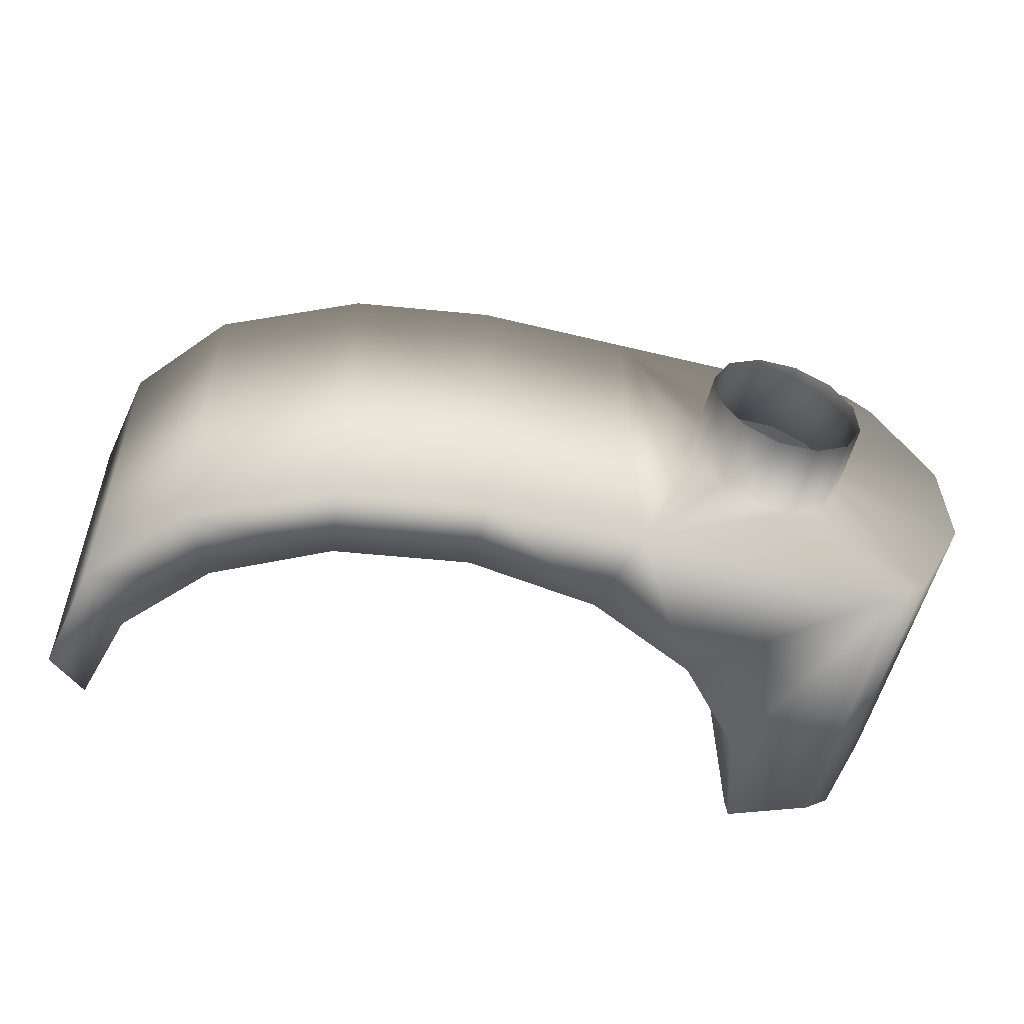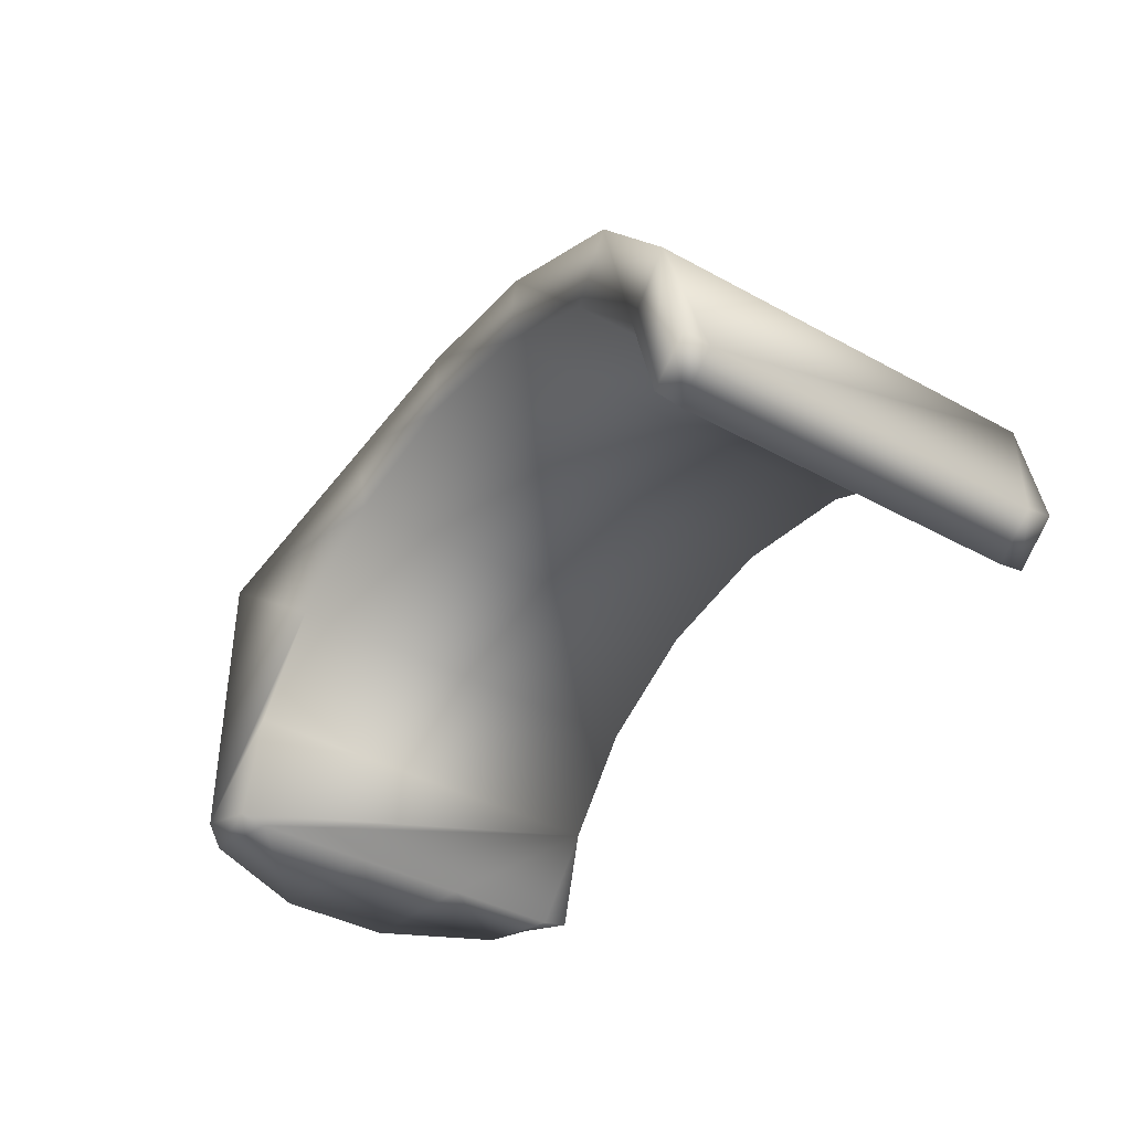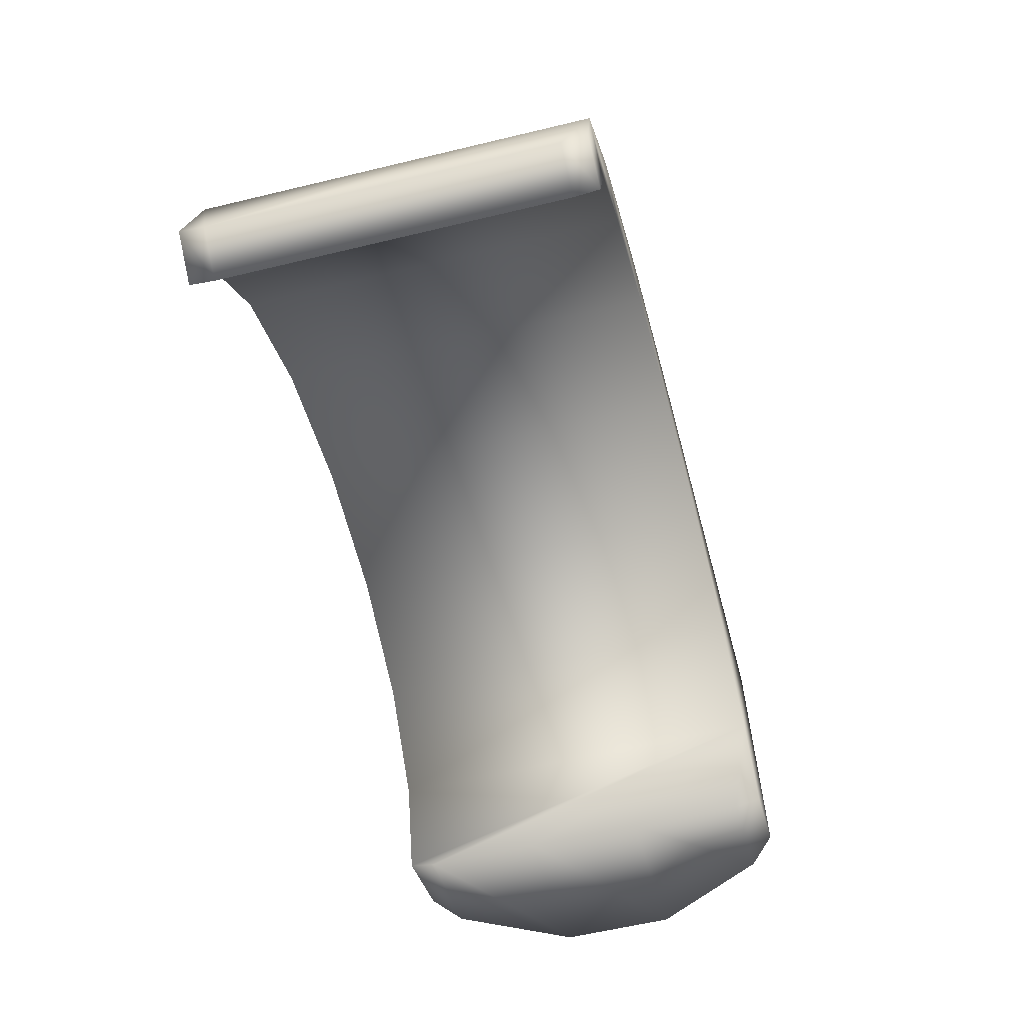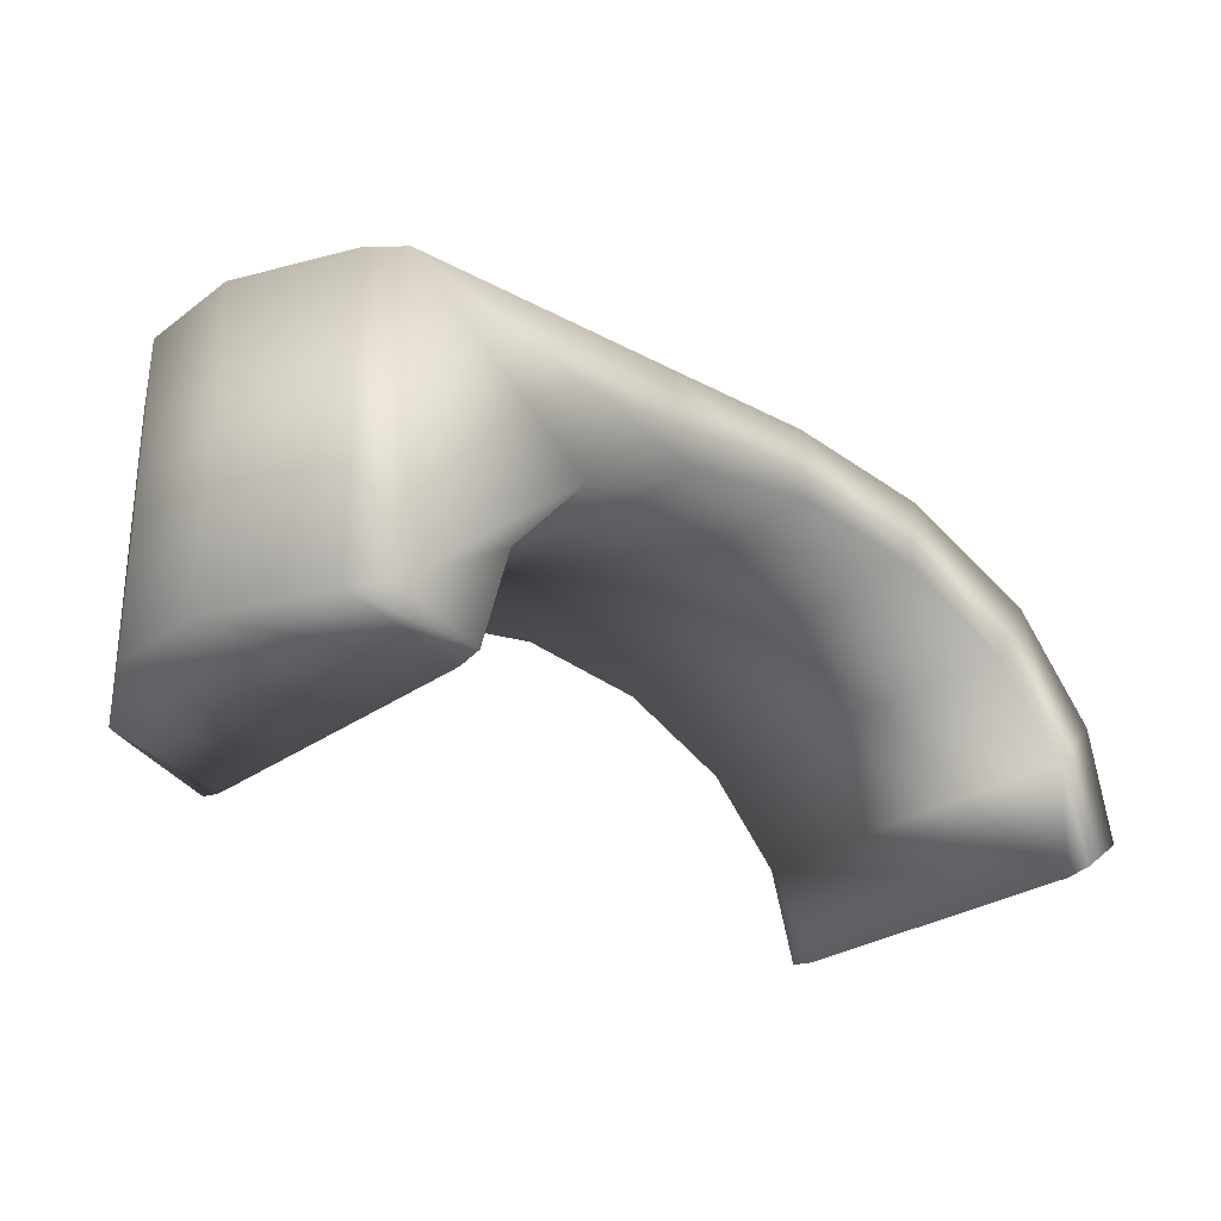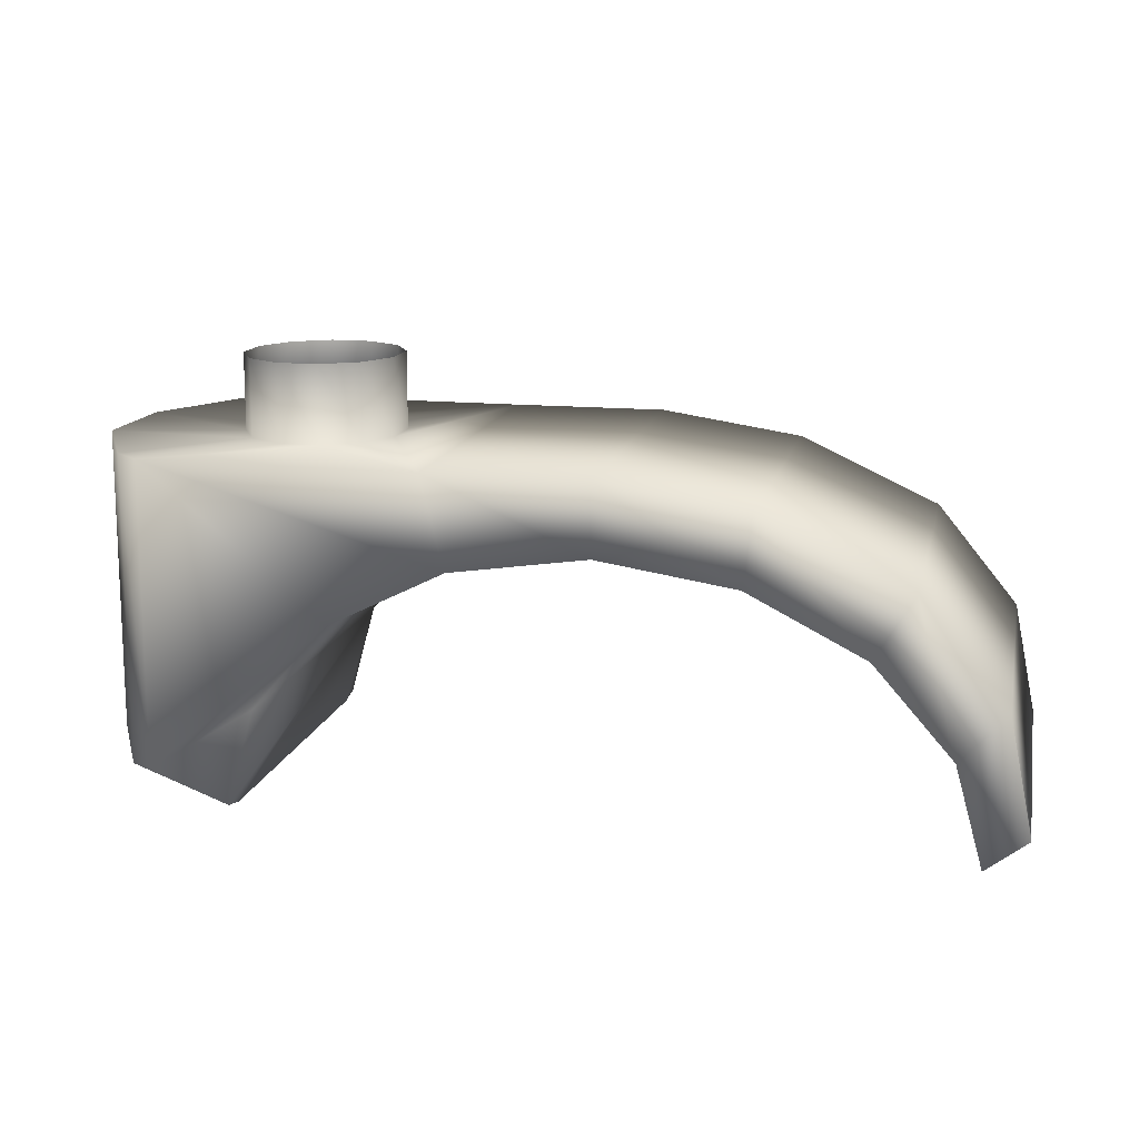
<metadata>
{"format":"obj","ext":"obj","renderer":"f3d","projection":"perspective","resolution":1024,"background":"white","views":[{"elev":-55.4,"azim":166.0,"up":"+Z"},{"elev":-39.6,"azim":56.3,"up":"+Y"},{"elev":-60.3,"azim":104.5,"up":"+Y"},{"elev":-27.1,"azim":-40.7,"up":"+Y"},{"elev":13.8,"azim":12.9,"up":"+Y"}]}
</metadata>
<code>
o Part10
v -0.01092 0.04543 0.2985
v -0.001786 0.04997 0.2986
v -0.02537 0.0572 0.2984
v -0.001786 0.04997 0.2986
v -0.003673 0.05721 0.2986
v -0.02537 0.0572 0.2984
v 0.03802 0.04233 0.2687
v 0.03981 0.03332 0.2687
v 0.03443 0.03856 0.2687
v 0.03981 0.03332 0.2687
v 0.03656 0.0308 0.2687
v 0.03443 0.03856 0.2687
v -0.01696 0.03856 0.2985
v -0.01092 0.04543 0.2985
v -0.02539 0.03334 0.2984
v -0.01092 0.04543 0.2985
v -0.02537 0.0572 0.2984
v -0.02539 0.03334 0.2984
v -0.02539 0.03334 0.2984
v -0.02765 0.03291 0.2964
v -0.01908 0.0309 0.2984
v -0.02765 0.03291 0.2964
v -0.01909 0.03049 0.2965
v -0.01908 0.0309 0.2984
v -0.02765 0.03291 0.2964
v -0.02539 0.03334 0.2984
v -0.02763 0.0572 0.2964
v -0.02539 0.03334 0.2984
v -0.02537 0.0572 0.2984
v -0.02763 0.0572 0.2964
v 0.01928 0.04996 0.2685
v 0.008566 0.05157 0.2684
v 0.02001 0.05554 0.2685
v 0.008566 0.05157 0.2684
v 0.00849 0.05724 0.2684
v 0.02001 0.05554 0.2685
v -0.004036 0.05721 0.2682
v 0.00849 0.05724 0.2684
v -0.002149 0.04997 0.2683
v 0.00849 0.05724 0.2684
v 0.008566 0.05157 0.2684
v -0.002149 0.04997 0.2683
v 0.02001 0.05554 0.2685
v 0.03141 0.05037 0.2687
v 0.01928 0.04996 0.2685
v 0.03141 0.05037 0.2687
v 0.02836 0.0454 0.2686
v 0.01928 0.04996 0.2685
v 0.03658 0.03049 0.2707
v 0.03656 0.0308 0.2687
v 0.03983 0.03298 0.2707
v 0.03656 0.0308 0.2687
v 0.03981 0.03332 0.2687
v 0.03983 0.03298 0.2707
v -0.03221 0.03291 0.2875
v -0.02765 0.03291 0.2964
v -0.03219 0.0572 0.2875
v -0.02765 0.03291 0.2964
v -0.02763 0.0572 0.2964
v -0.03219 0.0572 0.2875
v 0.03689 0.03049 0.2971
v 0.03658 0.03049 0.2707
v 0.04014 0.03298 0.2972
v 0.03658 0.03049 0.2707
v 0.03983 0.03298 0.2707
v 0.04014 0.03298 0.2972
v 0.02037 0.05554 0.2989
v 0.008854 0.05724 0.2988
v 0.01964 0.04996 0.2989
v 0.008854 0.05724 0.2988
v 0.008929 0.05157 0.2988
v 0.01964 0.04996 0.2989
v -0.02573 0.0572 0.268
v -0.004036 0.05721 0.2682
v -0.01129 0.04543 0.2682
v -0.004036 0.05721 0.2682
v -0.002149 0.04997 0.2683
v -0.01129 0.04543 0.2682
v 0.02873 0.0454 0.299
v 0.03479 0.03856 0.2991
v 0.03177 0.05037 0.299
v 0.03479 0.03856 0.2991
v 0.03838 0.04233 0.2991
v 0.03177 0.05037 0.299
v -0.02797 0.03291 0.2699
v -0.02575 0.03334 0.268
v -0.01941 0.03049 0.27
v -0.02575 0.03334 0.268
v -0.01943 0.0309 0.2681
v -0.01941 0.03049 0.27
v 0.03141 0.05037 0.2687
v 0.03802 0.04233 0.2687
v 0.02836 0.0454 0.2686
v 0.03802 0.04233 0.2687
v 0.03443 0.03856 0.2687
v 0.02836 0.0454 0.2686
v -0.01732 0.03856 0.2681
v -0.01696 0.03856 0.2985
v -0.01908 0.0309 0.2984
v -0.01732 0.03856 0.2681
v -0.01908 0.0309 0.2984
v -0.01909 0.03049 0.2965
v -0.01732 0.03856 0.2681
v -0.01909 0.03049 0.2965
v -0.0192 0.03049 0.2877
v -0.01732 0.03856 0.2681
v -0.0192 0.03049 0.2877
v -0.0193 0.03049 0.2788
v -0.01732 0.03856 0.2681
v -0.0193 0.03049 0.2788
v -0.01941 0.03049 0.27
v -0.01943 0.0309 0.2681
v -0.01732 0.03856 0.2681
v -0.01941 0.03049 0.27
v 0.02836 0.0454 0.2686
v 0.02873 0.0454 0.299
v 0.01928 0.04996 0.2685
v 0.02873 0.0454 0.299
v 0.01964 0.04996 0.2989
v 0.01928 0.04996 0.2685
v 0.01964 0.04996 0.2989
v 0.008929 0.05157 0.2988
v 0.01928 0.04996 0.2685
v 0.008929 0.05157 0.2988
v 0.008566 0.05157 0.2684
v 0.01928 0.04996 0.2685
v 0.008566 0.05157 0.2684
v 0.008929 0.05157 0.2988
v -0.002149 0.04997 0.2683
v 0.008929 0.05157 0.2988
v -0.001786 0.04997 0.2986
v -0.002149 0.04997 0.2683
v -0.001786 0.04997 0.2986
v -0.01092 0.04543 0.2985
v -0.002149 0.04997 0.2683
v -0.01092 0.04543 0.2985
v -0.01129 0.04543 0.2682
v -0.002149 0.04997 0.2683
v 0.03689 0.03049 0.2971
v 0.03692 0.0308 0.2991
v 0.03479 0.03856 0.2991
v 0.03689 0.03049 0.2971
v 0.03479 0.03856 0.2991
v 0.03443 0.03856 0.2687
v 0.03658 0.03049 0.2707
v 0.03689 0.03049 0.2971
v 0.03443 0.03856 0.2687
v 0.03658 0.03049 0.2707
v 0.03443 0.03856 0.2687
v 0.03656 0.0308 0.2687
v -0.01732 0.03856 0.2681
v -0.01129 0.04543 0.2682
v -0.01696 0.03856 0.2985
v -0.01129 0.04543 0.2682
v -0.01092 0.04543 0.2985
v -0.01696 0.03856 0.2985
v 0.03443 0.03856 0.2687
v 0.03479 0.03856 0.2991
v 0.02836 0.0454 0.2686
v 0.03479 0.03856 0.2991
v 0.02873 0.0454 0.299
v 0.02836 0.0454 0.2686
v -0.03232 0.03291 0.2787
v -0.02797 0.03291 0.2699
v -0.0193 0.03049 0.2788
v -0.02797 0.03291 0.2699
v -0.01941 0.03049 0.27
v -0.0193 0.03049 0.2788
v 0.02001 0.05554 0.2685
v 0.02037 0.05554 0.2989
v 0.03141 0.05037 0.2687
v 0.02037 0.05554 0.2989
v 0.03177 0.05037 0.299
v 0.03141 0.05037 0.2687
v 0.008854 0.05724 0.2988
v 0.02037 0.05554 0.2989
v 0.00849 0.05724 0.2684
v 0.02037 0.05554 0.2989
v 0.02001 0.05554 0.2685
v 0.00849 0.05724 0.2684
v -0.004036 0.05721 0.2682
v -0.003673 0.05721 0.2986
v 0.00849 0.05724 0.2684
v -0.003673 0.05721 0.2986
v 0.008854 0.05724 0.2988
v 0.00849 0.05724 0.2684
v 0.03838 0.04233 0.2991
v 0.04017 0.03332 0.2991
v 0.04014 0.03298 0.2972
v 0.03802 0.04233 0.2687
v 0.03838 0.04233 0.2991
v 0.04014 0.03298 0.2972
v 0.03802 0.04233 0.2687
v 0.04014 0.03298 0.2972
v 0.03983 0.03298 0.2707
v 0.03802 0.04233 0.2687
v 0.03983 0.03298 0.2707
v 0.03981 0.03332 0.2687
v -0.02797 0.03291 0.2699
v -0.03232 0.03291 0.2787
v -0.02795 0.0572 0.2699
v -0.03232 0.03291 0.2787
v -0.0323 0.0572 0.2787
v -0.02795 0.0572 0.2699
v -0.03232 0.03291 0.2787
v -0.03221 0.03291 0.2875
v -0.0323 0.0572 0.2787
v -0.03221 0.03291 0.2875
v -0.03219 0.0572 0.2875
v -0.0323 0.0572 0.2787
v 0.03177 0.05037 0.299
v 0.03838 0.04233 0.2991
v 0.03141 0.05037 0.2687
v 0.03838 0.04233 0.2991
v 0.03802 0.04233 0.2687
v 0.03141 0.05037 0.2687
v -0.03221 0.03291 0.2875
v -0.03232 0.03291 0.2787
v -0.0192 0.03049 0.2877
v -0.03232 0.03291 0.2787
v -0.0193 0.03049 0.2788
v -0.0192 0.03049 0.2877
v -0.02575 0.03334 0.268
v -0.01732 0.03856 0.2681
v -0.01943 0.0309 0.2681
v 0.03479 0.03856 0.2991
v 0.03692 0.0308 0.2991
v 0.03838 0.04233 0.2991
v 0.03692 0.0308 0.2991
v 0.04017 0.03332 0.2991
v 0.03838 0.04233 0.2991
v -0.03219 0.0572 0.2875
v -0.02191 0.0572 0.285
v -0.0323 0.0572 0.2787
v -0.02191 0.0572 0.285
v -0.02195 0.0572 0.2814
v -0.0323 0.0572 0.2787
v -0.02795 0.0572 0.2699
v -0.02034 0.0572 0.2784
v -0.02573 0.0572 0.268
v -0.02034 0.0572 0.2784
v -0.01751 0.0572 0.2766
v -0.02573 0.0572 0.268
v -0.0323 0.0572 0.2787
v -0.02195 0.0572 0.2814
v -0.02795 0.0572 0.2699
v -0.02195 0.0572 0.2814
v -0.02034 0.0572 0.2784
v -0.02795 0.0572 0.2699
v -0.01908 0.0309 0.2984
v -0.01696 0.03856 0.2985
v -0.02539 0.03334 0.2984
v -0.02763 0.0572 0.2964
v -0.02022 0.0572 0.2881
v -0.03219 0.0572 0.2875
v -0.02022 0.0572 0.2881
v -0.02191 0.0572 0.285
v -0.03219 0.0572 0.2875
v -0.01121 0.0572 0.2882
v -0.01405 0.0572 0.29
v -0.003673 0.05721 0.2986
v -0.009603 0.0572 0.2851
v -0.01121 0.0572 0.2882
v -0.003673 0.05721 0.2986
v -0.009603 0.0572 0.2851
v -0.003673 0.05721 0.2986
v -0.004036 0.05721 0.2682
v -0.009603 0.0572 0.2851
v -0.004036 0.05721 0.2682
v -0.009645 0.0572 0.2816
v -0.004036 0.05721 0.2682
v -0.01133 0.0572 0.2785
v -0.009645 0.0572 0.2816
v -0.004036 0.05721 0.2682
v -0.01421 0.0572 0.2767
v -0.01133 0.0572 0.2785
v -0.02763 0.0572 0.2964
v -0.02537 0.0572 0.2984
v -0.02022 0.0572 0.2881
v -0.02537 0.0572 0.2984
v -0.01735 0.0572 0.2899
v -0.02022 0.0572 0.2881
v -0.02765 0.03291 0.2964
v -0.03221 0.03291 0.2875
v -0.01909 0.03049 0.2965
v -0.03221 0.03291 0.2875
v -0.0192 0.03049 0.2877
v -0.01909 0.03049 0.2965
v -0.003673 0.05721 0.2986
v -0.01405 0.0572 0.29
v -0.02537 0.0572 0.2984
v -0.01405 0.0572 0.29
v -0.01735 0.0572 0.2899
v -0.02537 0.0572 0.2984
v -0.02573 0.0572 0.268
v -0.01751 0.0572 0.2766
v -0.004036 0.05721 0.2682
v -0.01751 0.0572 0.2766
v -0.01421 0.0572 0.2767
v -0.004036 0.05721 0.2682
v -0.02191 0.06339 0.285
v -0.02195 0.06339 0.2814
v -0.02191 0.0572 0.285
v -0.02195 0.06339 0.2814
v -0.02195 0.0572 0.2814
v -0.02191 0.0572 0.285
v -0.02034 0.0572 0.2784
v -0.02195 0.0572 0.2814
v -0.02034 0.06339 0.2784
v -0.02195 0.0572 0.2814
v -0.02195 0.06339 0.2814
v -0.02034 0.06339 0.2784
v -0.009645 0.06339 0.2816
v -0.009603 0.06339 0.2851
v -0.009645 0.0572 0.2816
v -0.009603 0.06339 0.2851
v -0.009603 0.0572 0.2851
v -0.009645 0.0572 0.2816
v -0.02022 0.06339 0.2881
v -0.02191 0.06339 0.285
v -0.02022 0.0572 0.2881
v -0.02191 0.06339 0.285
v -0.02191 0.0572 0.285
v -0.02022 0.0572 0.2881
v -0.01133 0.06339 0.2785
v -0.009645 0.06339 0.2816
v -0.01133 0.0572 0.2785
v -0.009645 0.06339 0.2816
v -0.009645 0.0572 0.2816
v -0.01133 0.0572 0.2785
v -0.01735 0.06339 0.2899
v -0.02022 0.06339 0.2881
v -0.01735 0.0572 0.2899
v -0.02022 0.06339 0.2881
v -0.02022 0.0572 0.2881
v -0.01735 0.0572 0.2899
v -0.01421 0.06339 0.2767
v -0.01133 0.06339 0.2785
v -0.01421 0.0572 0.2767
v -0.01133 0.06339 0.2785
v -0.01133 0.0572 0.2785
v -0.01421 0.0572 0.2767
v -0.01405 0.06339 0.29
v -0.01735 0.06339 0.2899
v -0.01405 0.0572 0.29
v -0.01735 0.06339 0.2899
v -0.01735 0.0572 0.2899
v -0.01405 0.0572 0.29
v -0.01751 0.06339 0.2766
v -0.01421 0.06339 0.2767
v -0.01751 0.0572 0.2766
v -0.01421 0.06339 0.2767
v -0.01421 0.0572 0.2767
v -0.01751 0.0572 0.2766
v -0.01121 0.06339 0.2882
v -0.01405 0.06339 0.29
v -0.01121 0.0572 0.2882
v -0.01405 0.06339 0.29
v -0.01405 0.0572 0.29
v -0.01121 0.0572 0.2882
v -0.02034 0.06339 0.2784
v -0.01751 0.06339 0.2766
v -0.02034 0.0572 0.2784
v -0.01751 0.06339 0.2766
v -0.01751 0.0572 0.2766
v -0.02034 0.0572 0.2784
v -0.009603 0.06339 0.2851
v -0.01121 0.06339 0.2882
v -0.009603 0.0572 0.2851
v -0.01121 0.06339 0.2882
v -0.01121 0.0572 0.2882
v -0.009603 0.0572 0.2851
v -0.001786 0.04997 0.2986
v 0.008929 0.05157 0.2988
v -0.003673 0.05721 0.2986
v 0.008929 0.05157 0.2988
v 0.008854 0.05724 0.2988
v -0.003673 0.05721 0.2986
v 0.01964 0.04996 0.2989
v 0.02873 0.0454 0.299
v 0.02037 0.05554 0.2989
v 0.02873 0.0454 0.299
v 0.03177 0.05037 0.299
v 0.02037 0.05554 0.2989
v 0.03692 0.0308 0.2991
v 0.03689 0.03049 0.2971
v 0.04017 0.03332 0.2991
v 0.03689 0.03049 0.2971
v 0.04014 0.03298 0.2972
v 0.04017 0.03332 0.2991
v -0.02575 0.03334 0.268
v -0.02573 0.0572 0.268
v -0.01732 0.03856 0.2681
v -0.02573 0.0572 0.268
v -0.01129 0.04543 0.2682
v -0.01732 0.03856 0.2681
v -0.02575 0.03334 0.268
v -0.02797 0.03291 0.2699
v -0.02573 0.0572 0.268
v -0.02797 0.03291 0.2699
v -0.02795 0.0572 0.2699
v -0.02573 0.0572 0.268
f 1 2 3
f 4 5 6
f 7 8 9
f 10 11 12
f 13 14 15
f 16 17 18
f 19 20 21
f 22 23 24
f 25 26 27
f 28 29 30
f 31 32 33
f 34 35 36
f 37 38 39
f 40 41 42
f 43 44 45
f 46 47 48
f 49 50 51
f 52 53 54
f 55 56 57
f 58 59 60
f 61 62 63
f 64 65 66
f 67 68 69
f 70 71 72
f 73 74 75
f 76 77 78
f 79 80 81
f 82 83 84
f 85 86 87
f 88 89 90
f 91 92 93
f 94 95 96
f 97 98 99
f 100 101 102
f 103 104 105
f 106 107 108
f 109 110 111
f 112 113 114
f 115 116 117
f 118 119 120
f 121 122 123
f 124 125 126
f 127 128 129
f 130 131 132
f 133 134 135
f 136 137 138
f 139 140 141
f 142 143 144
f 145 146 147
f 148 149 150
f 151 152 153
f 154 155 156
f 157 158 159
f 160 161 162
f 163 164 165
f 166 167 168
f 169 170 171
f 172 173 174
f 175 176 177
f 178 179 180
f 181 182 183
f 184 185 186
f 187 188 189
f 190 191 192
f 193 194 195
f 196 197 198
f 199 200 201
f 202 203 204
f 205 206 207
f 208 209 210
f 211 212 213
f 214 215 216
f 217 218 219
f 220 221 222
f 223 224 225
f 226 227 228
f 229 230 231
f 232 233 234
f 235 236 237
f 238 239 240
f 241 242 243
f 244 245 246
f 247 248 249
f 250 251 252
f 253 254 255
f 256 257 258
f 259 260 261
f 262 263 264
f 265 266 267
f 268 269 270
f 271 272 273
f 274 275 276
f 277 278 279
f 280 281 282
f 283 284 285
f 286 287 288
f 289 290 291
f 292 293 294
f 295 296 297
f 298 299 300
f 301 302 303
f 304 305 306
f 307 308 309
f 310 311 312
f 313 314 315
f 316 317 318
f 319 320 321
f 322 323 324
f 325 326 327
f 328 329 330
f 331 332 333
f 334 335 336
f 337 338 339
f 340 341 342
f 343 344 345
f 346 347 348
f 349 350 351
f 352 353 354
f 355 356 357
f 358 359 360
f 361 362 363
f 364 365 366
f 367 368 369
f 370 371 372
f 373 374 375
f 376 377 378
f 379 380 381
f 382 383 384
f 385 386 387
f 388 389 390
f 391 392 393
f 394 395 396
f 397 398 399
f 400 401 402

</code>
